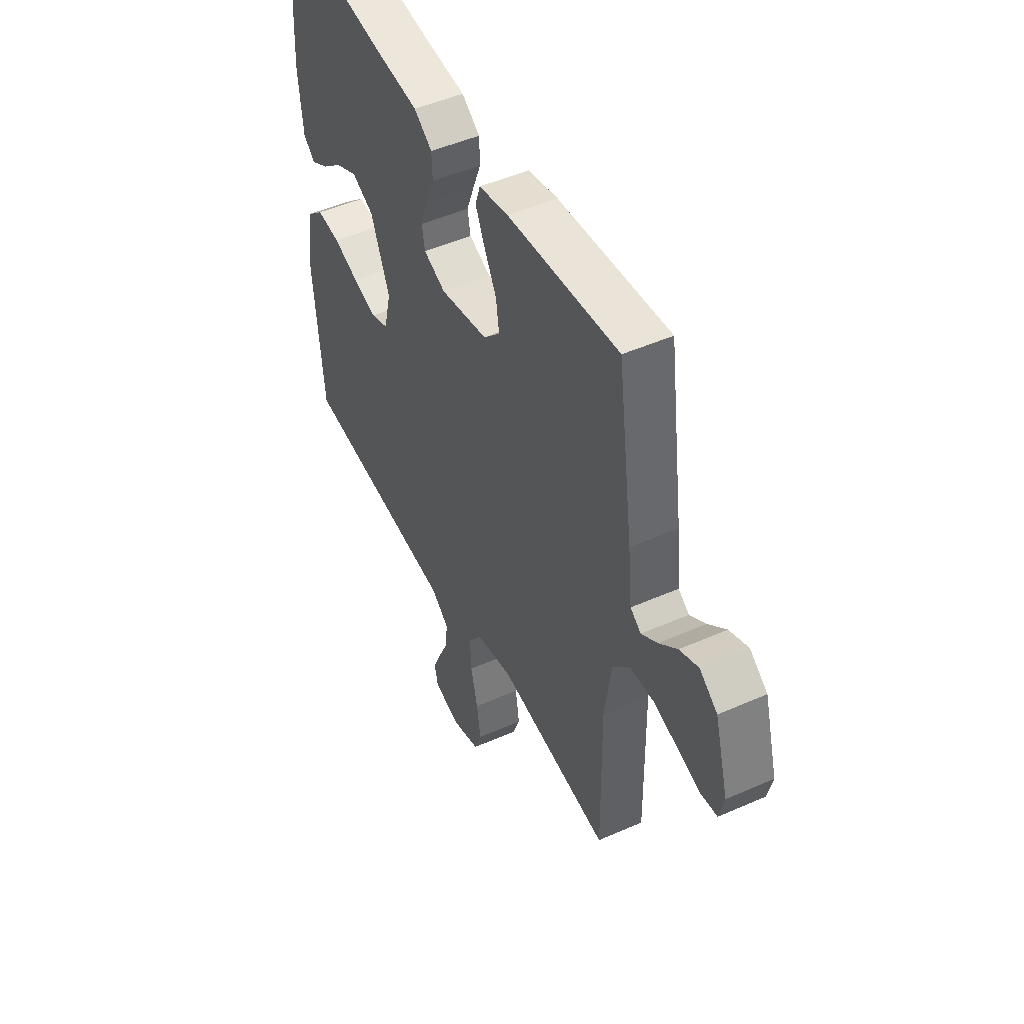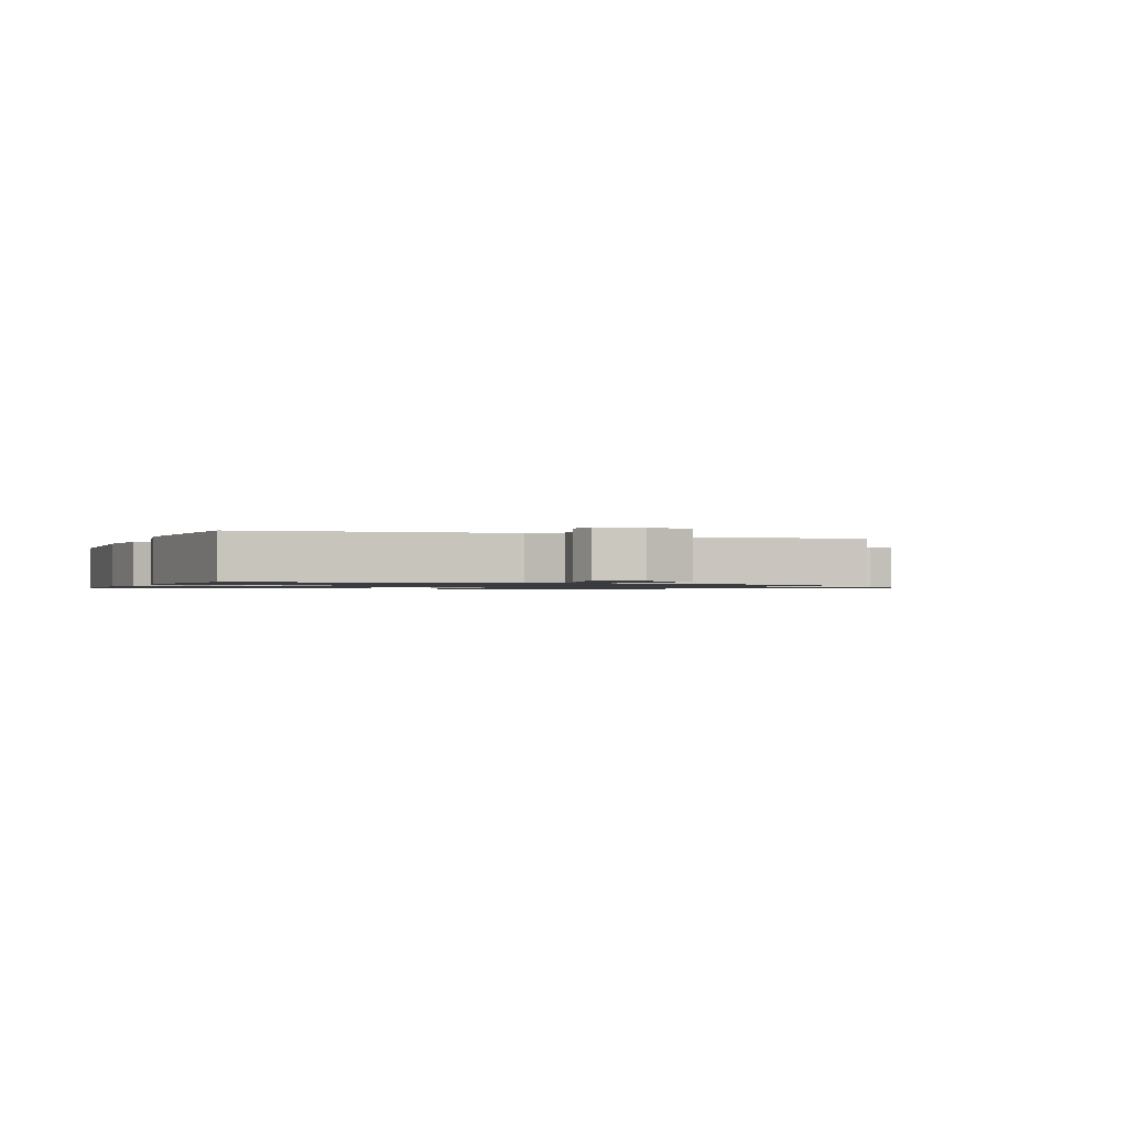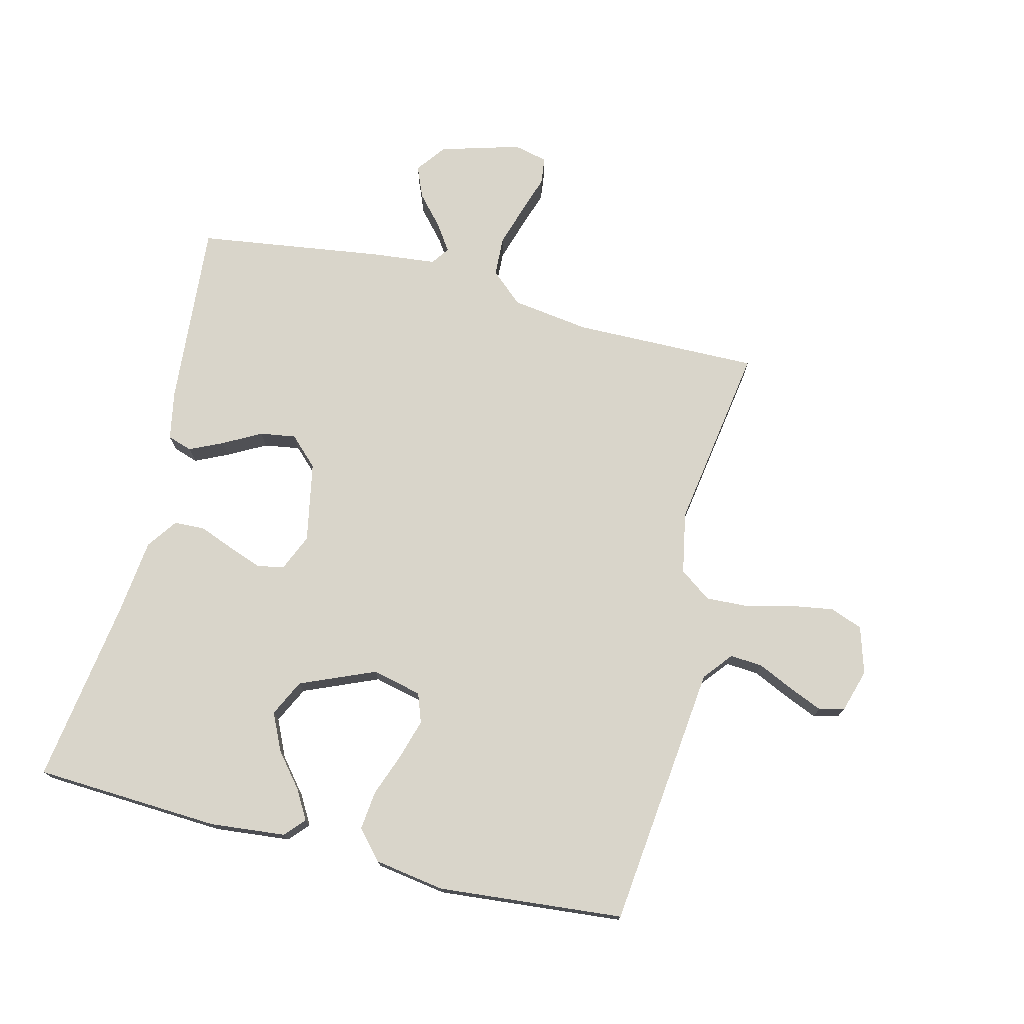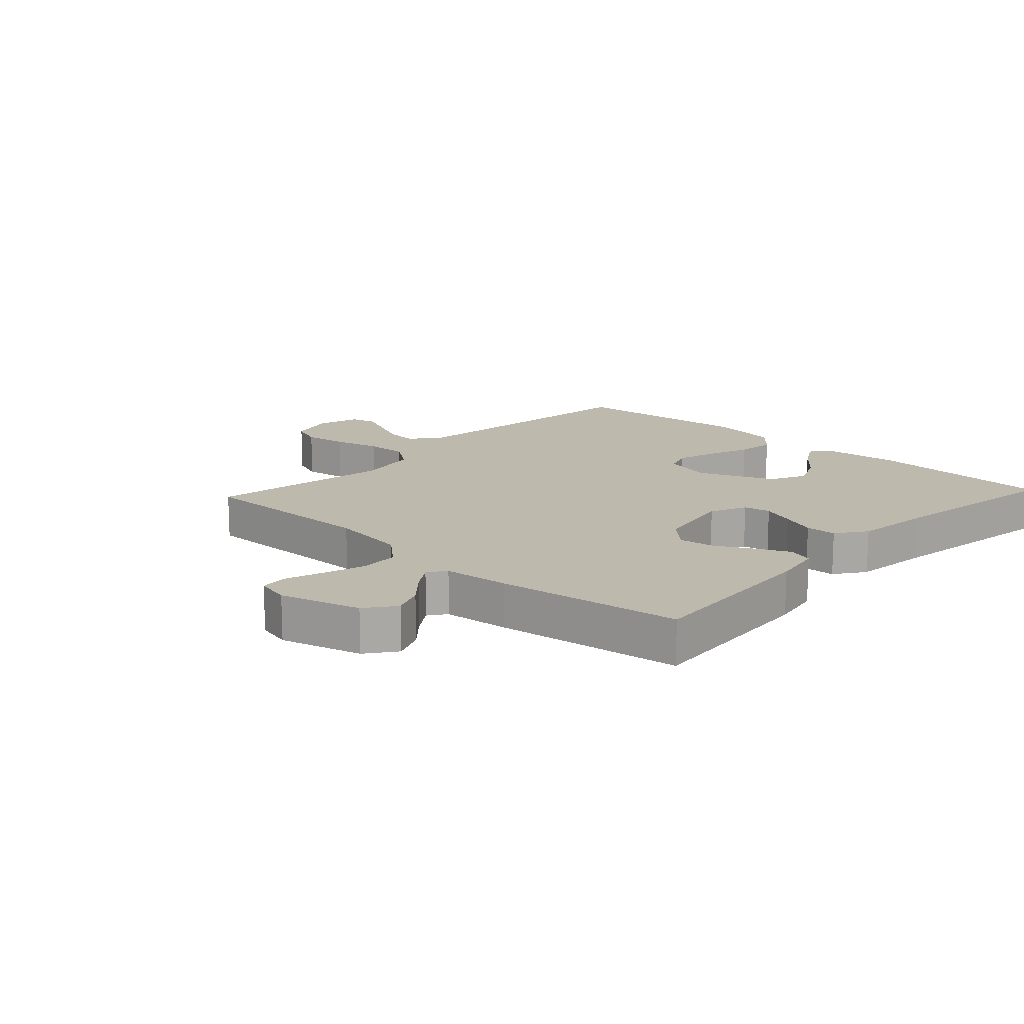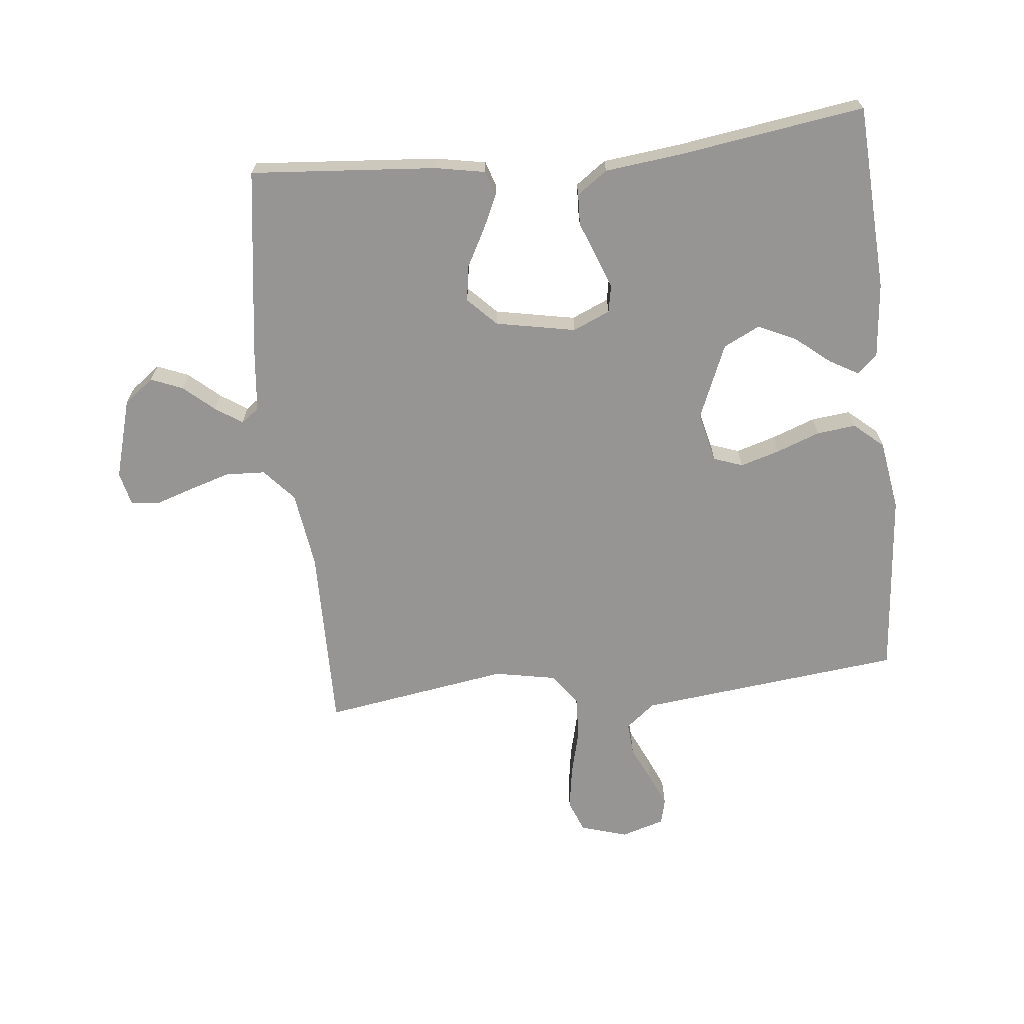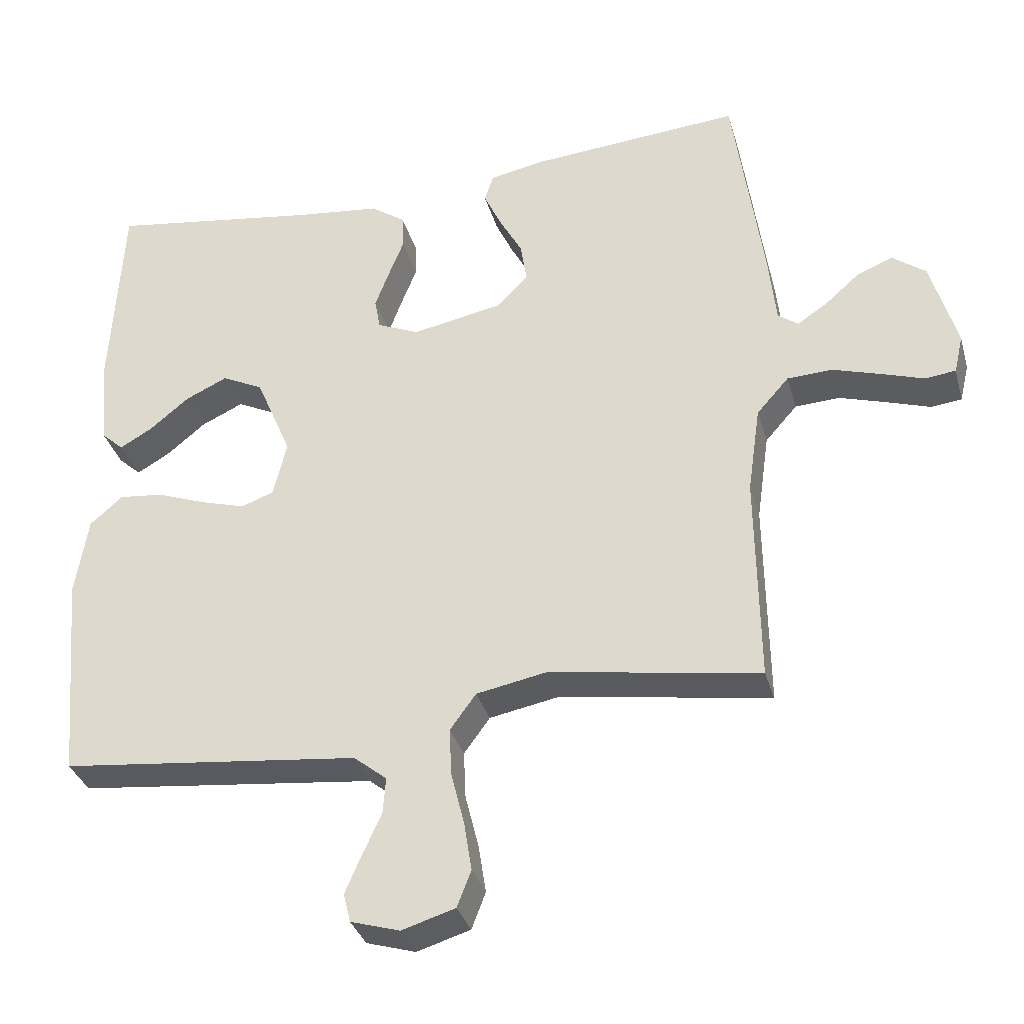
<metadata>
{"format":"obj","ext":"obj","renderer":"f3d","projection":"perspective","resolution":1024,"background":"white","views":[{"elev":48.4,"azim":-116.3,"up":"+Z"},{"elev":-1.1,"azim":158.5,"up":"+Y"},{"elev":74.6,"azim":103.9,"up":"+Y"},{"elev":15.3,"azim":-47.0,"up":"+Y"},{"elev":-67.6,"azim":6.1,"up":"+Y"},{"elev":-33.9,"azim":-164.8,"up":"+Z"}]}
</metadata>
<code>
v 0.5 0.07 0.5
v 0.516 0.07 0.2
v 0.504 0.07 0.078
v 0.472 0.07 0.049
v 0.425 0.07 0.076
v 0.369 0.07 0.122
v 0.309 0.07 0.15
v 0.25 0.07 0.121
v 0.199 0.07 0
v 0.218 0.07 -0.08
v 0.265 0.07 -0.097
v 0.329 0.07 -0.078
v 0.399 0.07 -0.052
v 0.462 0.07 -0.045
v 0.509 0.07 -0.086
v 0.527 0.07 -0.2
v 0.5 0.07 -0.5
v 0.2 0.07 -0.533
v 0.073 0.07 -0.547
v 0.026 0.07 -0.585
v 0.03 0.07 -0.638
v 0.057 0.07 -0.696
v 0.08 0.07 -0.75
v 0.07 0.07 -0.791
v 0 0.07 -0.812
v -0.076 0.07 -0.789
v -0.096 0.07 -0.737
v -0.085 0.07 -0.667
v -0.066 0.07 -0.591
v -0.063 0.07 -0.523
v -0.1 0.07 -0.472
v -0.2 0.07 -0.453
v -0.5 0.07 -0.5
v -0.496 0.07 -0.2
v -0.514 0.07 -0.074
v -0.56 0.07 -0.022
v -0.624 0.07 -0.019
v -0.692 0.07 -0.04
v -0.753 0.07 -0.06
v -0.797 0.07 -0.055
v -0.81 0.07 0
v -0.773 0.07 0.13
v -0.725 0.07 0.166
v -0.674 0.07 0.145
v -0.625 0.07 0.102
v -0.582 0.07 0.073
v -0.553 0.07 0.094
v -0.542 0.07 0.2
v -0.5 0.07 0.5
v -0.2 0.07 0.476
v -0.12 0.07 0.461
v -0.107 0.07 0.421
v -0.132 0.07 0.367
v -0.165 0.07 0.306
v -0.174 0.07 0.248
v -0.129 0.07 0.202
v 0 0.07 0.177
v 0.06 0.07 0.203
v 0.068 0.07 0.247
v 0.048 0.07 0.301
v 0.026 0.07 0.357
v 0.028 0.07 0.407
v 0.077 0.07 0.442
v 0.2 0.07 0.456
v 0.5 0 0.5
v 0.516 0 0.2
v 0.504 0 0.078
v 0.472 0 0.049
v 0.425 0 0.076
v 0.369 0 0.122
v 0.309 0 0.15
v 0.25 0 0.121
v 0.199 0 0
v 0.218 0 -0.08
v 0.265 0 -0.097
v 0.329 0 -0.078
v 0.399 0 -0.052
v 0.462 0 -0.045
v 0.509 0 -0.086
v 0.527 0 -0.2
v 0.5 0 -0.5
v 0.2 0 -0.533
v 0.073 0 -0.547
v 0.026 0 -0.585
v 0.03 0 -0.638
v 0.057 0 -0.696
v 0.08 0 -0.75
v 0.07 0 -0.791
v 0 0 -0.812
v -0.076 0 -0.789
v -0.096 0 -0.737
v -0.085 0 -0.667
v -0.066 0 -0.591
v -0.063 0 -0.523
v -0.1 0 -0.472
v -0.2 0 -0.453
v -0.5 0 -0.5
v -0.496 0 -0.2
v -0.514 0 -0.074
v -0.56 0 -0.022
v -0.624 0 -0.019
v -0.692 0 -0.04
v -0.753 0 -0.06
v -0.797 0 -0.055
v -0.81 0 0
v -0.773 0 0.13
v -0.725 0 0.166
v -0.674 0 0.145
v -0.625 0 0.102
v -0.582 0 0.073
v -0.553 0 0.094
v -0.542 0 0.2
v -0.5 0 0.5
v -0.2 0 0.476
v -0.12 0 0.461
v -0.107 0 0.421
v -0.132 0 0.367
v -0.165 0 0.306
v -0.174 0 0.248
v -0.129 0 0.202
v 0 0 0.177
v 0.06 0 0.203
v 0.068 0 0.247
v 0.048 0 0.301
v 0.026 0 0.357
v 0.028 0 0.407
v 0.077 0 0.442
v 0.2 0 0.456
f 62 63 64
f 61 62 64
f 60 61 64
f 1 2 3
f 64 1 3
f 60 64 3
f 59 60 3
f 52 53 54
f 51 52 54
f 50 51 54
f 49 50 54
f 48 49 54
f 47 48 54
f 46 47 54 55
f 43 44 45
f 42 43 45
f 41 42 45
f 40 41 45
f 39 40 45
f 38 39 45
f 37 38 45 46
f 46 55 56
f 37 46 56
f 36 37 56
f 32 33 34
f 31 32 34 35
f 27 28 29
f 26 27 29
f 25 26 29
f 24 25 29
f 23 24 29
f 22 23 29
f 21 22 29
f 20 21 29 30
f 19 20 30 31
f 16 17 18
f 15 16 18
f 14 15 18
f 13 14 18
f 12 13 18
f 18 19 31
f 12 18 31
f 11 12 31
f 3 4 5 6
f 3 6 7
f 59 3 7
f 58 59 7 8
f 57 58 8 9
f 56 57 9 10
f 36 56 10
f 31 35 36
f 11 31 36
f 10 11 36
f 128 127 126
f 128 126 125
f 128 125 124
f 67 66 65
f 67 65 128
f 67 128 124
f 67 124 123
f 118 117 116
f 118 116 115
f 118 115 114
f 118 114 113
f 118 113 112
f 118 112 111
f 119 118 111 110
f 109 108 107
f 109 107 106
f 109 106 105
f 109 105 104
f 109 104 103
f 109 103 102
f 110 109 102 101
f 120 119 110
f 120 110 101
f 120 101 100
f 98 97 96
f 99 98 96 95
f 93 92 91
f 93 91 90
f 93 90 89
f 93 89 88
f 93 88 87
f 93 87 86
f 93 86 85
f 94 93 85 84
f 95 94 84 83
f 82 81 80
f 82 80 79
f 82 79 78
f 82 78 77
f 82 77 76
f 95 83 82
f 95 82 76
f 95 76 75
f 70 69 68 67
f 71 70 67
f 71 67 123
f 72 71 123 122
f 73 72 122 121
f 74 73 121 120
f 74 120 100
f 100 99 95
f 100 95 75
f 100 75 74
f 1 65 66 2
f 2 66 67 3
f 3 67 68 4
f 4 68 69 5
f 5 69 70 6
f 6 70 71 7
f 7 71 72 8
f 8 72 73 9
f 9 73 74 10
f 10 74 75 11
f 11 75 76 12
f 12 76 77 13
f 13 77 78 14
f 14 78 79 15
f 15 79 80 16
f 16 80 81 17
f 17 81 82 18
f 18 82 83 19
f 19 83 84 20
f 20 84 85 21
f 21 85 86 22
f 22 86 87 23
f 23 87 88 24
f 24 88 89 25
f 25 89 90 26
f 26 90 91 27
f 27 91 92 28
f 28 92 93 29
f 29 93 94 30
f 30 94 95 31
f 31 95 96 32
f 32 96 97 33
f 33 97 98 34
f 34 98 99 35
f 35 99 100 36
f 36 100 101 37
f 37 101 102 38
f 38 102 103 39
f 39 103 104 40
f 40 104 105 41
f 41 105 106 42
f 42 106 107 43
f 43 107 108 44
f 44 108 109 45
f 45 109 110 46
f 46 110 111 47
f 47 111 112 48
f 48 112 113 49
f 49 113 114 50
f 50 114 115 51
f 51 115 116 52
f 52 116 117 53
f 53 117 118 54
f 54 118 119 55
f 55 119 120 56
f 56 120 121 57
f 57 121 122 58
f 58 122 123 59
f 59 123 124 60
f 60 124 125 61
f 61 125 126 62
f 62 126 127 63
f 63 127 128 64
f 64 128 65 1

</code>
